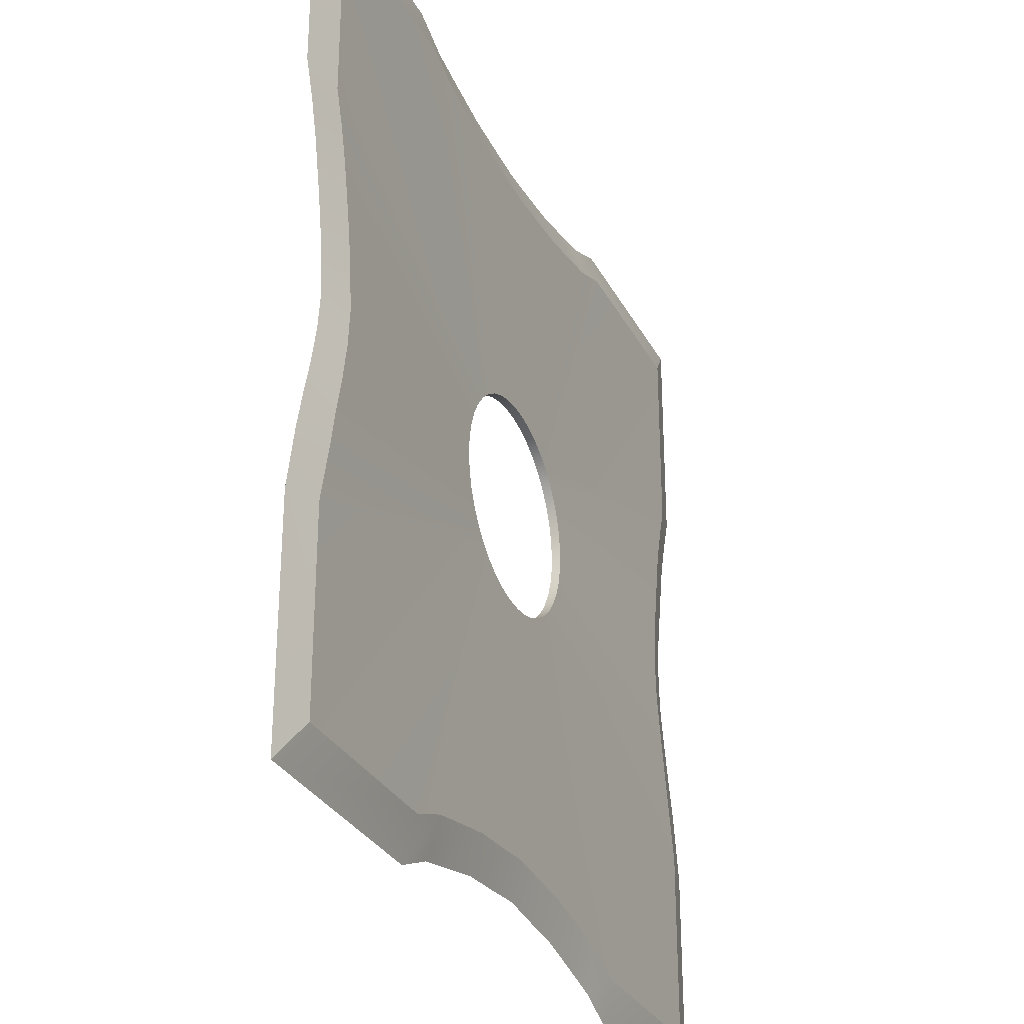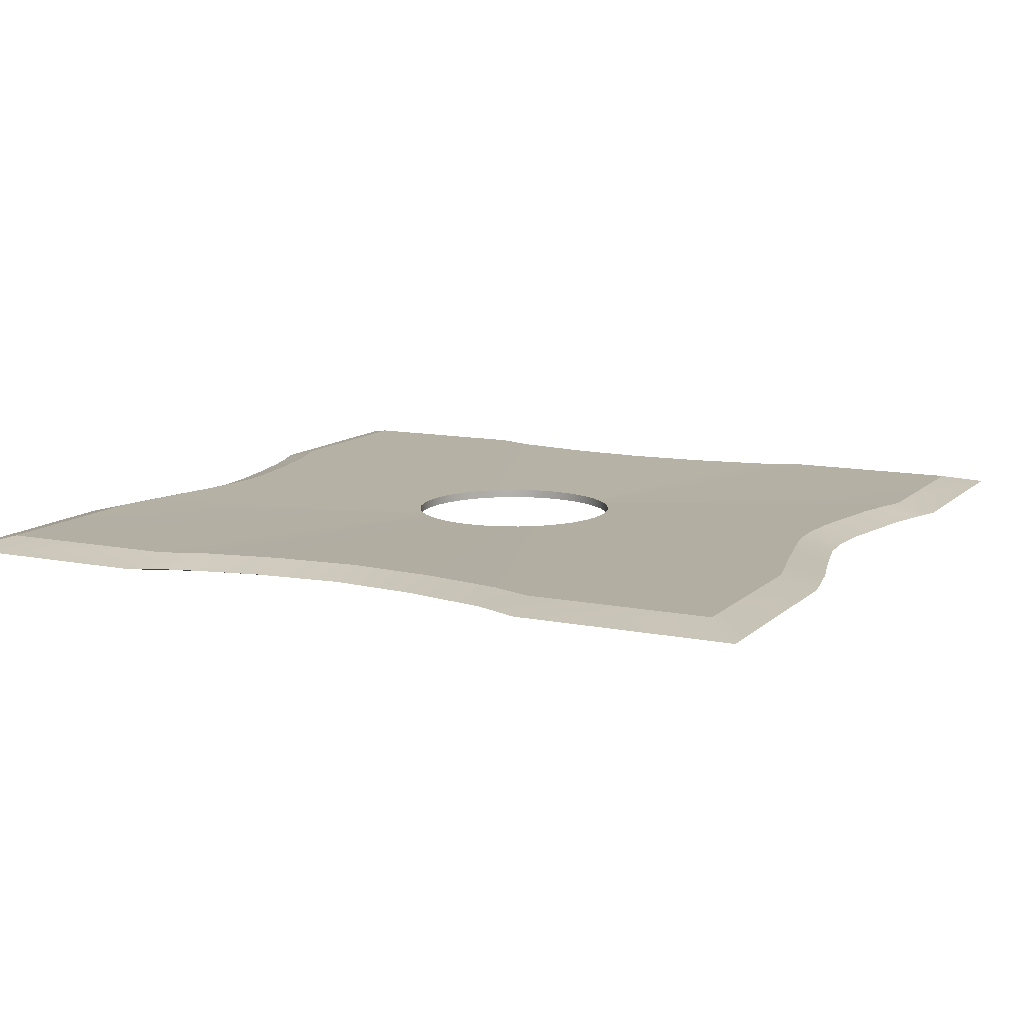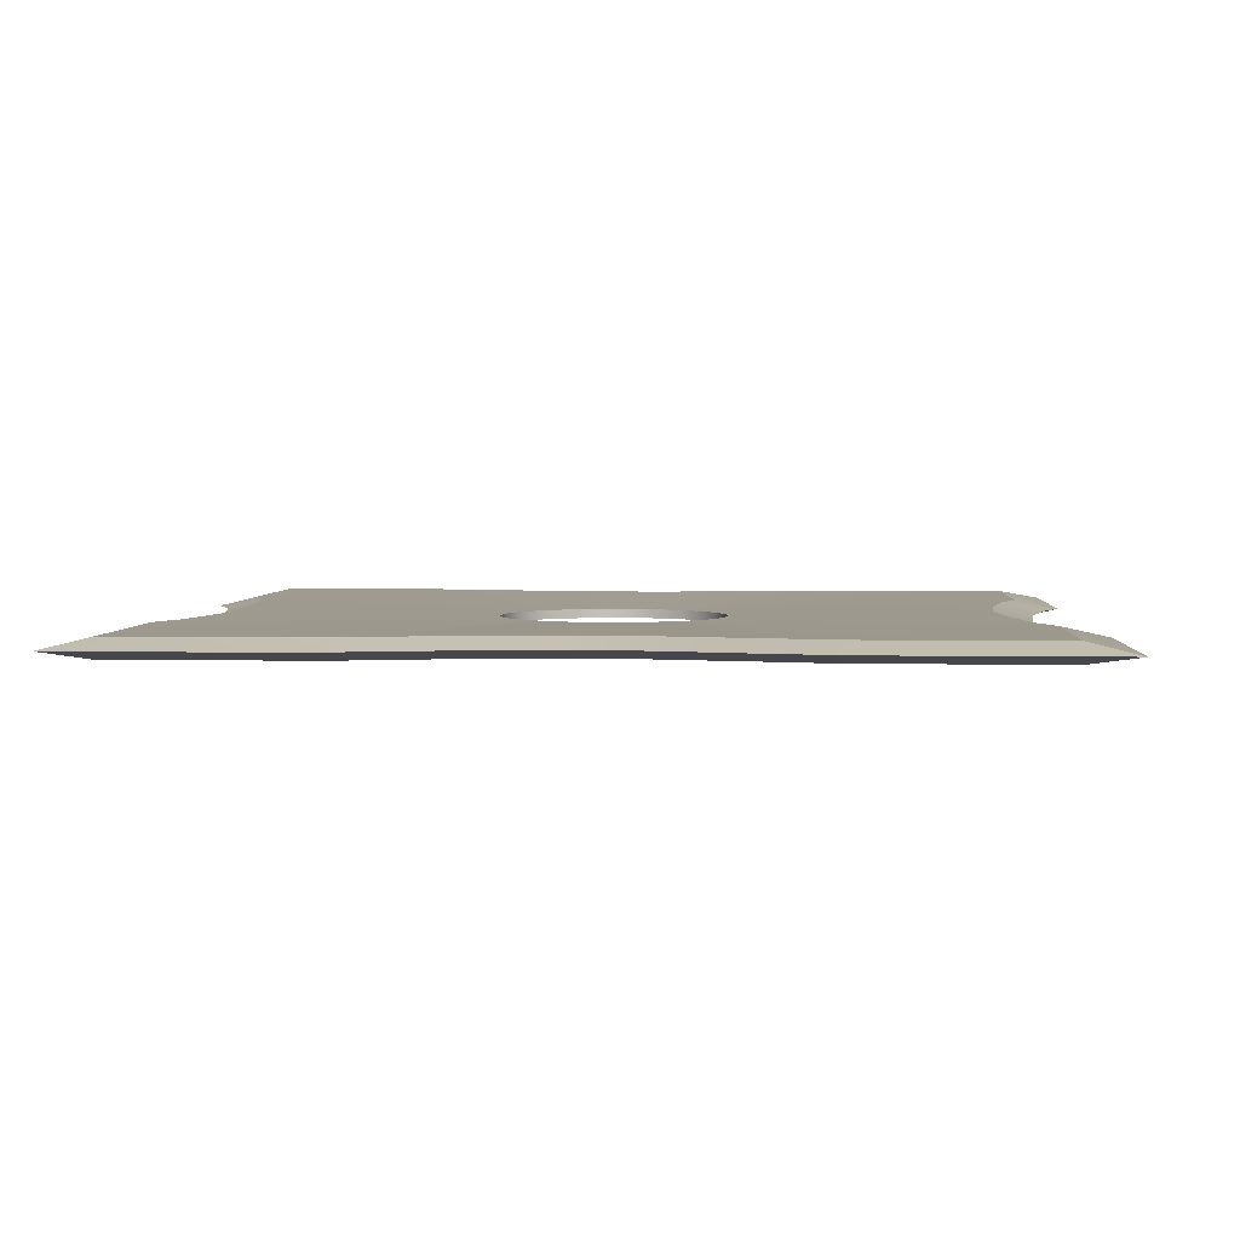
<metadata>
{"format":"obj","ext":"obj","renderer":"f3d","projection":"perspective","resolution":1024,"background":"white","views":[{"elev":-30.0,"azim":-66.6,"up":"+Y"},{"elev":11.4,"azim":26.5,"up":"+Z"},{"elev":3.5,"azim":-86.1,"up":"+Z"}]}
</metadata>
<code>
o Shuriken_3
v -0.2732 0.005603 0.01115
v 0.2728 0.02326 0.01115
v -0.009015 0.2875 0.01115
v -0.1995 0.2013 0.01115
v 0.1866 0.2137 0.01115
v 0.008644 -0.2586 0.01115
v -0.187 -0.1849 0.01115
v 0.1991 -0.1724 0.01115
v -0.2712 0.04842 0.01115
v 0.2681 0.06586 0.01115
v -0.2159 -0.1532 0.01115
v 0.2259 -0.1389 0.01115
v -0.2626 0.09041 0.01115
v 0.2568 0.1072 0.01115
v -0.2475 0.1305 0.01115
v 0.2391 0.1463 0.01115
v -0.2394 -0.1174 0.01115
v -0.2571 -0.07834 0.01115
v -0.2685 -0.037 0.01115
v 0.2471 -0.1017 0.01115
v 0.2622 -0.06154 0.01115
v 0.2709 -0.01956 0.01115
v -0.05162 0.2827 0.01115
v -0.09295 0.2714 0.01115
v -0.132 0.2537 0.01115
v -0.1678 0.2301 0.01115
v -0.03418 -0.2566 0.01115
v -0.07616 -0.248 0.01115
v -0.1163 -0.2328 0.01115
v -0.1535 -0.2116 0.01115
v 0.1532 0.2405 0.01115
v 0.1159 0.2617 0.01115
v 0.07579 0.2768 0.01115
v 0.03381 0.2855 0.01115
v 0.1674 -0.2013 0.01115
v 0.1316 -0.2248 0.01115
v 0.09258 -0.2425 0.01115
v 0.05125 -0.2539 0.01115
v -0.2263 0.1678 0.01115
v 0.2155 0.1821 0.01115
v -0.9035 0.000752 0.02371
v -1.004 0.5187 0.02371
v -1.004 -0.5115 0.02371
v -0.9131 0.1146 0.02371
v -0.9685 -0.3622 0.02371
v -0.9312 0.2294 0.02371
v -0.955 0.3509 0.02371
v -0.9501 -0.272 0.02371
v -0.9279 -0.1815 0.02371
v -0.9113 -0.09044 0.02371
v -0.9763 0.4348 0.02371
v 0.9012 0.000753 0.02371
v 1.001 0.5187 0.02371
v 1.001 -0.5115 0.02371
v 0.9087 0.1146 0.02371
v 0.9659 -0.3622 0.02371
v 0.9289 0.2294 0.02371
v 0.9506 0.351 0.02371
v 0.9455 -0.2721 0.02371
v 0.9255 -0.1815 0.02371
v 0.9069 -0.09045 0.02371
v 0.974 0.4349 0.02371
v -1.6e-05 0.916 0.02371
v -0.5315 1.004 0.02371
v 0.5314 1.004 0.02371
v -0.4252 0.9639 0.02371
v -0.3189 0.9454 0.02371
v -0.2126 0.9285 0.02371
v -0.1063 0.9214 0.02371
v 0.1063 0.9214 0.02371
v 0.2126 0.9285 0.02371
v 0.3189 0.9454 0.02371
v 0.4251 0.9639 0.02371
v -1.004 1.004 0.02371
v 1.001 1.004 0.02371
v -1.6e-05 -0.89 0.02371
v -0.5315 -0.9884 0.02371
v 0.5314 -0.9884 0.02371
v -0.4252 -0.9474 0.02371
v -0.3189 -0.9269 0.02371
v -0.2126 -0.907 0.02371
v -0.1063 -0.8991 0.02371
v 0.1063 -0.8991 0.02371
v 0.2126 -0.907 0.02371
v 0.3189 -0.9269 0.02371
v 0.4251 -0.9474 0.02371
v -1.004 -0.9884 0.02371
v 1.001 -0.9884 0.02371
v 1.101 1.101 0
v 0 -0.9834 -0
v 0 0.9985 0
v -0.5505 1.101 0
v -0.5505 -1.101 -0
v 0.5505 -1.101 -0
v 0.5505 1.101 0
v -0.991 0 0
v 0.991 0 0
v 0.2728 0.02326 -0.01115
v 1.101 0.5366 0
v -0.009015 0.2875 -0.01115
v -0.1995 0.2013 -0.01115
v 0.1866 0.2137 -0.01115
v -1.101 0.5366 0
v -1.101 -0.5307 -0
v 1.101 -0.5307 -0
v 0.008644 -0.2586 -0.01115
v -0.187 -0.1849 -0.01115
v 0.1991 -0.1724 -0.01115
v -1.002 0.1162 0
v 0.9993 0.1162 0
v -0.2712 0.04842 -0.01115
v 0.2681 0.06586 -0.01115
v 1.071 -0.3762 -0
v -0.2159 -0.1532 -0.01115
v 0.2259 -0.1389 -0.01115
v -1.071 -0.3762 -0
v 1.021 0.2352 0
v -0.2626 0.09041 -0.01115
v 0.2568 0.1072 -0.01115
v -1.021 0.2352 0
v 1.045 0.3619 0
v -0.2475 0.1305 -0.01115
v 0.2391 0.1463 -0.01115
v -1.048 0.3619 0
v 1.045 -0.2821 -0
v 1.021 -0.1881 -0
v 0.9993 -0.09404 -0
v -0.2571 -0.07834 -0.01115
v -0.2685 -0.037 -0.01115
v 0.2471 -0.1017 -0.01115
v 0.2622 -0.06154 -0.01115
v 0.2709 -0.01956 -0.01115
v -1.002 -0.09404 -0
v -1.021 -0.1881 -0
v -1.048 -0.2821 -0
v -0.4404 -1.052 -0
v -0.3303 -1.028 -0
v -0.2202 -1.004 -0
v -0.1101 -0.9943 -0
v -0.1101 1.005 0
v -0.2202 1.013 0
v -0.3303 1.033 0
v -0.4404 1.054 0
v -0.05162 0.2827 -0.01115
v -0.09295 0.2714 -0.01115
v -0.132 0.2537 -0.01115
v -0.1678 0.2301 -0.01115
v -0.03418 -0.2566 -0.01115
v -0.1163 -0.2328 -0.01115
v -0.1535 -0.2116 -0.01115
v 0.4404 1.054 0
v 0.3303 1.033 0
v 0.2202 1.013 0
v 0.1101 1.005 0
v 0.1101 -0.9943 -0
v 0.2202 -1.004 -0
v 0.3303 -1.028 -0
v 0.4404 -1.052 -0
v 0.1532 0.2405 -0.01115
v 0.07579 0.2768 -0.01115
v 0.1674 -0.2013 -0.01115
v 0.09258 -0.2425 -0.01115
v 0.05125 -0.2539 -0.01115
v 1.071 0.4493 0
v 0.2155 0.1821 -0.01115
v -1.071 0.4493 0
v -0.9035 0.000752 -0.02371
v -1.004 0.5187 -0.02371
v -1.004 -0.5115 -0.02371
v -0.9131 0.1146 -0.02371
v -0.9685 -0.3622 -0.02371
v -0.9312 0.2294 -0.02371
v -0.955 0.3509 -0.02371
v -0.9501 -0.272 -0.02371
v -0.9279 -0.1815 -0.02371
v -0.9113 -0.09044 -0.02371
v -0.9763 0.4348 -0.02371
v 0.9012 0.000753 -0.02371
v 1.001 0.5187 -0.02371
v 1.001 -0.5115 -0.02371
v 0.9087 0.1146 -0.02371
v 0.9659 -0.3622 -0.02371
v 0.9289 0.2294 -0.02371
v 0.9506 0.351 -0.02371
v 0.9455 -0.2721 -0.02371
v 0.9255 -0.1815 -0.02371
v 0.9069 -0.09045 -0.02371
v 0.974 0.4349 -0.02371
v -1.6e-05 0.916 -0.02371
v -0.5315 1.004 -0.02371
v 0.5314 1.004 -0.02371
v -1.101 1.101 0
v -0.4252 0.9639 -0.02371
v -0.3189 0.9454 -0.02371
v -0.2126 0.9285 -0.02371
v -0.1063 0.9214 -0.02371
v 0.1063 0.9214 -0.02371
v 0.2126 0.9285 -0.02371
v 0.3189 0.9454 -0.02371
v 0.4251 0.9639 -0.02371
v -1.004 1.004 -0.02371
v 1.001 1.004 -0.02371
v -1.101 -1.101 -0
v 1.101 -1.101 -0
v -1.6e-05 -0.89 -0.02371
v -0.5315 -0.9884 -0.02371
v 0.5314 -0.9884 -0.02371
v -0.4252 -0.9474 -0.02371
v -0.3189 -0.9269 -0.02371
v -0.2126 -0.907 -0.02371
v -0.1063 -0.8991 -0.02371
v 0.1063 -0.8991 -0.02371
v 0.2126 -0.907 -0.02371
v 0.3189 -0.9269 -0.02371
v 0.4251 -0.9474 -0.02371
v -1.004 -0.9884 -0.02371
v 1.001 -0.9884 -0.02371
v -0.2732 0.005603 -0.01115
v -0.2394 -0.1174 -0.01115
v -0.07616 -0.248 -0.01115
v 0.1159 0.2617 -0.01115
v 0.03381 0.2855 -0.01115
v 0.1316 -0.2248 -0.01115
v -0.2263 0.1678 -0.01115
v -0.1101 -0.9943 -0
v 0 -0.9834 -0
v 0.1101 1.005 0
v 0 0.9985 0
v -0.4404 1.054 0
v -0.5505 1.101 0
v 0.4404 -1.052 -0
v 0.5505 -1.101 -0
v -1.002 0.1162 0
v -0.991 0 0
v 0.9993 -0.09404 -0
v 0.991 0 0
v -0.2685 -0.037 0.01115
v -0.2732 0.005603 0.01115
v 0.2709 -0.01956 0.01115
v 0.2728 0.02326 0.01115
v 1.071 0.4493 0
v 1.101 0.5366 0
v -0.2263 0.1678 0.01115
v -0.1995 0.2013 0.01115
v 0.2155 0.1821 0.01115
v 0.1866 0.2137 0.01115
v -1.101 1.101 0
v -1.101 1.101 0
v -1.101 1.101 0
v -1.101 0.5366 0
v 0.03381 0.2855 0.01115
v -0.009015 0.2875 0.01115
v -0.1678 0.2301 0.01115
v -1.071 -0.3762 -0
v -1.101 -0.5307 -0
v 1.101 -1.101 -0
v 1.101 -1.101 -0
v 1.101 -1.101 -0
v 1.101 -0.5307 -0
v -0.1535 -0.2116 0.01115
v -0.187 -0.1849 0.01115
v 0.05125 -0.2539 0.01115
v 0.008644 -0.2586 0.01115
v -1.021 0.2352 0
v 0.9993 0.1162 0
v -0.2712 0.04842 0.01115
v 0.2681 0.06586 0.01115
v 1.071 -0.3762 -0
v -0.2159 -0.1532 0.01115
v 0.1991 -0.1724 0.01115
v 0.2259 -0.1389 0.01115
v -1.048 -0.2821 -0
v 1.021 0.2352 0
v -0.2626 0.09041 0.01115
v 0.2568 0.1072 0.01115
v -1.048 0.3619 0
v 1.045 0.3619 0
v -0.2475 0.1305 0.01115
v 0.2391 0.1463 0.01115
v -1.071 0.4493 0
v 1.045 -0.2821 -0
v 1.021 -0.1881 -0
v -0.2394 -0.1174 0.01115
v -0.2571 -0.07834 0.01115
v 0.2471 -0.1017 0.01115
v 0.2622 -0.06154 0.01115
v -1.002 -0.09404 -0
v -1.021 -0.1881 -0
v -0.5505 -1.101 -0
v -0.4404 -1.052 -0
v -0.3303 -1.028 -0
v -0.2202 -1.004 -0
v -0.1101 1.005 0
v -0.2202 1.013 0
v -0.3303 1.033 0
v -0.05162 0.2827 0.01115
v -0.09295 0.2714 0.01115
v -0.132 0.2537 0.01115
v -0.03418 -0.2566 0.01115
v -0.07616 -0.248 0.01115
v -0.1163 -0.2328 0.01115
v 0.5505 1.101 0
v 0.4404 1.054 0
v 0.3303 1.033 0
v 0.2202 1.013 0
v 0.1101 -0.9943 -0
v 0.2202 -1.004 -0
v 0.3303 -1.028 -0
v 0.1532 0.2405 0.01115
v 0.1159 0.2617 0.01115
v 0.07579 0.2768 0.01115
v 0.1674 -0.2013 0.01115
v 0.1316 -0.2248 0.01115
v 0.09258 -0.2425 0.01115
v -0.955 0.3509 0.02371
v -0.9763 0.4348 0.02371
v -0.9279 -0.1815 0.02371
v -0.9113 -0.09044 0.02371
v -0.9501 -0.272 0.02371
v -0.9685 -0.3622 0.02371
v -0.9312 0.2294 0.02371
v -0.9131 0.1146 0.02371
v -1.004 -0.5115 0.02371
v -0.9035 0.000752 0.02371
v -1.004 -0.9884 0.02371
v -1.004 -0.9884 0.02371
v -1.004 0.5187 0.02371
v 0.9506 0.351 0.02371
v 0.974 0.4349 0.02371
v 0.9255 -0.1815 0.02371
v 0.9069 -0.09045 0.02371
v 0.9455 -0.2721 0.02371
v 0.9659 -0.3622 0.02371
v 0.9289 0.2294 0.02371
v 0.9087 0.1146 0.02371
v 1.001 -0.5115 0.02371
v 0.9012 0.000753 0.02371
v 1.001 -0.9884 0.02371
v 1.001 -0.9884 0.02371
v 1.001 0.5187 0.02371
v -1.004 1.004 0.02371
v -1.004 1.004 0.02371
v 1.001 1.004 0.02371
v 1.001 1.004 0.02371
v 0.5314 1.004 0.02371
v 0.4251 0.9639 0.02371
v 0.3189 0.9454 0.02371
v 0.2126 0.9285 0.02371
v 0.1063 0.9214 0.02371
v -1.6e-05 0.916 0.02371
v -0.1063 0.9214 0.02371
v -0.2126 0.9285 0.02371
v -0.3189 0.9454 0.02371
v -0.4252 0.9639 0.02371
v -0.5315 1.004 0.02371
v -1.101 -1.101 -0
v -1.101 -1.101 -0
v -1.101 -1.101 -0
v 0.5314 -0.9884 0.02371
v 0.4251 -0.9474 0.02371
v 0.3189 -0.9269 0.02371
v 0.2126 -0.907 0.02371
v 0.1063 -0.8991 0.02371
v -1.6e-05 -0.89 0.02371
v -0.1063 -0.8991 0.02371
v -0.2126 -0.907 0.02371
v -0.3189 -0.9269 0.02371
v -0.4252 -0.9474 0.02371
v -0.5315 -0.9884 0.02371
v 1.101 1.101 0
v 1.101 1.101 0
v 1.101 1.101 0
v 0.2709 -0.01956 -0.01115
v 0.2728 0.02326 -0.01115
v 0.2155 0.1821 -0.01115
v 0.1866 0.2137 -0.01115
v -0.1678 0.2301 -0.01115
v -0.1995 0.2013 -0.01115
v -0.1535 -0.2116 -0.01115
v -0.187 -0.1849 -0.01115
v 0.05125 -0.2539 -0.01115
v 0.008644 -0.2586 -0.01115
v 0.2681 0.06586 -0.01115
v -0.2159 -0.1532 -0.01115
v 0.1991 -0.1724 -0.01115
v 0.2259 -0.1389 -0.01115
v -0.2712 0.04842 -0.01115
v -0.2626 0.09041 -0.01115
v 0.2568 0.1072 -0.01115
v -0.2475 0.1305 -0.01115
v 0.2391 0.1463 -0.01115
v -0.2571 -0.07834 -0.01115
v -0.2685 -0.037 -0.01115
v 0.2471 -0.1017 -0.01115
v 0.2622 -0.06154 -0.01115
v -0.009015 0.2875 -0.01115
v -0.05162 0.2827 -0.01115
v -0.09295 0.2714 -0.01115
v -0.132 0.2537 -0.01115
v -0.03418 -0.2566 -0.01115
v -0.1163 -0.2328 -0.01115
v 0.1532 0.2405 -0.01115
v 0.1674 -0.2013 -0.01115
v 0.09258 -0.2425 -0.01115
v -0.955 0.3509 -0.02371
v -0.9763 0.4348 -0.02371
v -0.9279 -0.1815 -0.02371
v -0.9113 -0.09044 -0.02371
v -0.9501 -0.272 -0.02371
v -0.9685 -0.3622 -0.02371
v -0.9312 0.2294 -0.02371
v -0.9131 0.1146 -0.02371
v -1.004 -0.5115 -0.02371
v -0.9035 0.000752 -0.02371
v -1.004 -0.9884 -0.02371
v -1.004 -0.9884 -0.02371
v -1.004 0.5187 -0.02371
v 0.9506 0.351 -0.02371
v 0.974 0.4349 -0.02371
v 0.9255 -0.1815 -0.02371
v 0.9069 -0.09045 -0.02371
v 0.9455 -0.2721 -0.02371
v 0.9659 -0.3622 -0.02371
v 0.9289 0.2294 -0.02371
v 0.9087 0.1146 -0.02371
v 1.001 -0.5115 -0.02371
v 0.9012 0.000753 -0.02371
v 1.001 -0.9884 -0.02371
v 1.001 -0.9884 -0.02371
v 1.001 0.5187 -0.02371
v -1.004 1.004 -0.02371
v -1.004 1.004 -0.02371
v 1.001 1.004 -0.02371
v 1.001 1.004 -0.02371
v 0.5314 1.004 -0.02371
v 0.4251 0.9639 -0.02371
v 0.3189 0.9454 -0.02371
v 0.2126 0.9285 -0.02371
v 0.1063 0.9214 -0.02371
v -1.6e-05 0.916 -0.02371
v -0.1063 0.9214 -0.02371
v -0.2126 0.9285 -0.02371
v -0.3189 0.9454 -0.02371
v -0.4252 0.9639 -0.02371
v -0.5315 1.004 -0.02371
v 0.5314 -0.9884 -0.02371
v 0.4251 -0.9474 -0.02371
v 0.3189 -0.9269 -0.02371
v 0.2126 -0.907 -0.02371
v 0.1063 -0.8991 -0.02371
v -1.6e-05 -0.89 -0.02371
v -0.1063 -0.8991 -0.02371
v -0.2126 -0.907 -0.02371
v -0.3189 -0.9269 -0.02371
v -0.4252 -0.9474 -0.02371
v -0.5315 -0.9884 -0.02371
v -0.2732 0.005603 -0.01115
v -0.2263 0.1678 -0.01115
v 0.03381 0.2855 -0.01115
v -0.2394 -0.1174 -0.01115
v -0.07616 -0.248 -0.01115
v 0.1159 0.2617 -0.01115
v 0.07579 0.2768 -0.01115
v 0.1316 -0.2248 -0.01115
f 351 350 228 293
f 342 355 230 248
f 346 345 302 303
f 61 235 236 52
f 62 241 242 53
f 338 256 259 54
f 52 236 265 55
f 54 259 268 56
f 55 265 273 57
f 57 273 277 58
f 56 268 281 59
f 59 281 282 60
f 60 282 235 61
f 355 354 229 230
f 354 353 295 229
f 353 352 294 295
f 352 351 293 294
f 350 349 227 228
f 349 348 305 227
f 348 347 304 305
f 347 346 303 304
f 58 277 241 62
f 276 315 316 280
f 288 317 318 287
f 272 319 317 288
f 254 320 319 272
f 264 321 315 276
f 233 322 321 264
f 255 323 320 254
f 234 324 322 233
f 356 326 323 255
f 280 316 327 250
f 287 318 324 234
f 345 344 370 302
f 250 327 341 247
f 53 242 371 75
f 232 257 88 78
f 308 231 86 85
f 307 308 85 84
f 306 307 84 83
f 226 306 83 76
f 292 225 82 81
f 291 292 81 80
f 290 291 80 79
f 289 290 79 77
f 231 232 78 86
f 357 289 77 87
f 225 226 76 82
f 441 140 91 440
f 432 249 92 445
f 436 151 95 435
f 187 178 97 127
f 188 179 99 164
f 428 180 105 258
f 178 181 110 97
f 180 182 113 105
f 181 183 117 110
f 183 184 121 117
f 182 185 125 113
f 185 186 126 125
f 186 187 127 126
f 445 92 143 444
f 444 143 142 443
f 443 142 141 442
f 442 141 140 441
f 440 91 154 439
f 439 154 153 438
f 438 153 152 437
f 437 152 151 436
f 184 188 164 121
f 124 166 406 405
f 134 133 408 407
f 135 134 407 409
f 116 135 409 410
f 120 124 405 411
f 109 120 411 412
f 104 116 410 413
f 96 109 412 414
f 358 104 413 416
f 166 103 417 406
f 133 96 414 408
f 435 95 372 434
f 103 192 431 417
f 179 202 89 99
f 94 207 217 204
f 157 448 215 158
f 156 213 448 157
f 155 212 213 156
f 90 205 212 155
f 138 453 211 139
f 137 209 453 138
f 136 208 209 137
f 93 206 208 136
f 158 215 207 94
f 203 216 206 93
f 139 211 205 90
f 24 25 146 145
f 40 5 102 165
f 36 35 161 464
f 6 38 163 106
f 25 26 147 146
f 37 36 464 162
f 13 9 111 118
f 17 11 114 460
f 27 6 106 148
f 34 3 100 459
f 38 37 162 163
f 10 14 119 112
f 18 17 460 128
f 28 27 148 461
f 9 1 457 111
f 19 18 128 129
f 29 28 461 149
f 26 4 101 147
f 2 10 112 98
f 12 20 130 115
f 30 29 149 150
f 20 21 131 130
f 21 22 132 131
f 15 13 118 122
f 1 19 129 457
f 14 16 123 119
f 22 2 98 132
f 5 31 159 102
f 11 7 107 114
f 31 32 462 159
f 8 12 115 108
f 32 33 160 462
f 3 23 144 100
f 33 34 459 160
f 7 30 150 107
f 39 15 122 458
f 23 24 145 144
f 4 39 458 101
f 35 8 108 161
f 16 40 165 123
f 50 237 238 41
f 51 243 244 42
f 365 364 263 299
f 325 369 261 43
f 360 359 270 312
f 41 238 266 44
f 43 261 269 45
f 44 266 274 46
f 46 274 278 47
f 45 269 283 48
f 48 283 284 49
f 49 284 237 50
f 369 368 260 261
f 368 367 301 260
f 367 366 300 301
f 366 365 299 300
f 364 363 262 263
f 363 362 314 262
f 362 361 313 314
f 361 360 312 313
f 47 278 243 51
f 279 328 329 245
f 286 330 331 239
f 285 332 330 286
f 271 333 332 285
f 275 334 328 279
f 267 335 334 275
f 270 336 333 271
f 240 337 335 267
f 359 339 336 270
f 245 329 340 246
f 239 331 337 240
f 246 340 343 65
f 310 309 73 72
f 311 310 72 71
f 251 311 71 70
f 252 251 70 63
f 297 296 69 68
f 298 297 68 67
f 253 298 67 66
f 244 253 66 64
f 309 246 65 73
f 42 244 64 74
f 296 252 63 69
f 176 167 218 393
f 177 168 378 224
f 452 400 382 451
f 415 169 380 456
f 447 403 385 446
f 167 170 387 218
f 169 171 384 380
f 170 172 388 387
f 172 173 390 388
f 171 174 219 384
f 174 175 392 219
f 175 176 393 392
f 456 380 379 455
f 455 379 401 454
f 454 401 220 210
f 210 220 400 452
f 451 382 381 450
f 450 381 404 449
f 449 404 223 214
f 214 223 403 447
f 173 177 224 390
f 391 375 419 418
f 395 373 421 420
f 394 395 420 422
f 386 394 422 423
f 389 391 418 424
f 383 389 424 425
f 385 386 423 426
f 374 383 425 427
f 446 385 426 429
f 375 376 430 419
f 373 374 427 421
f 376 191 433 430
f 221 199 200 402
f 463 198 199 221
f 222 197 198 463
f 396 189 197 222
f 398 195 196 397
f 399 194 195 398
f 377 193 194 399
f 378 190 193 377
f 402 200 191 376
f 168 201 190 378
f 397 196 189 396

</code>
